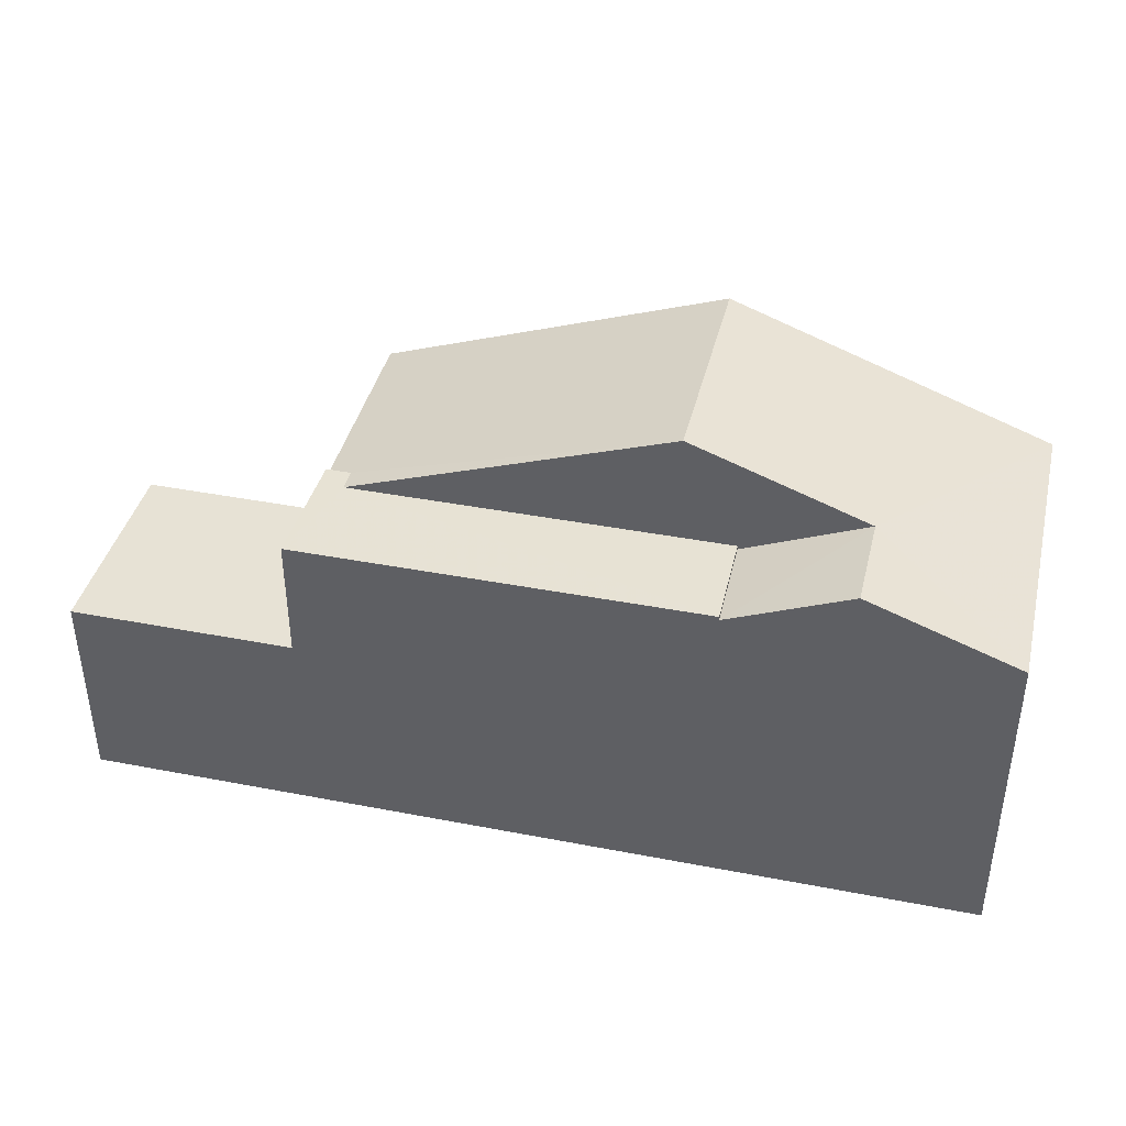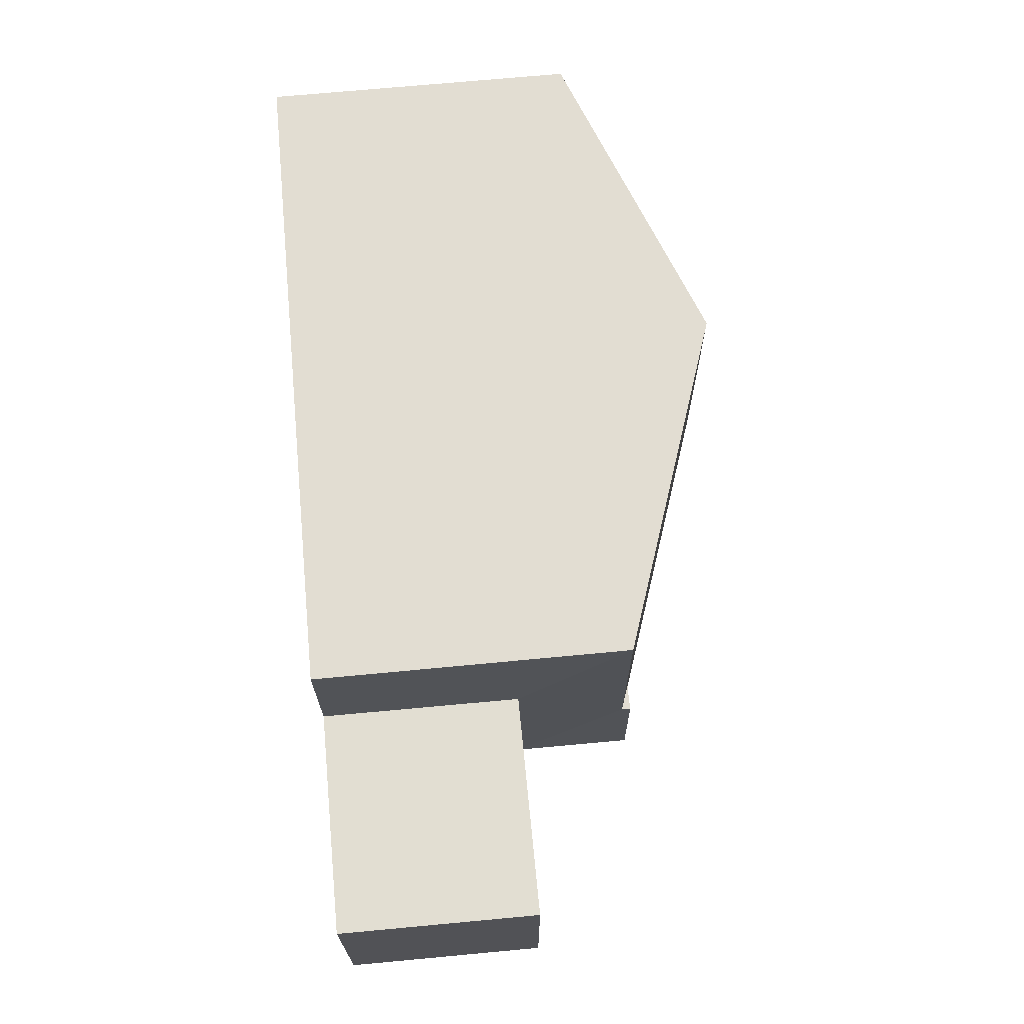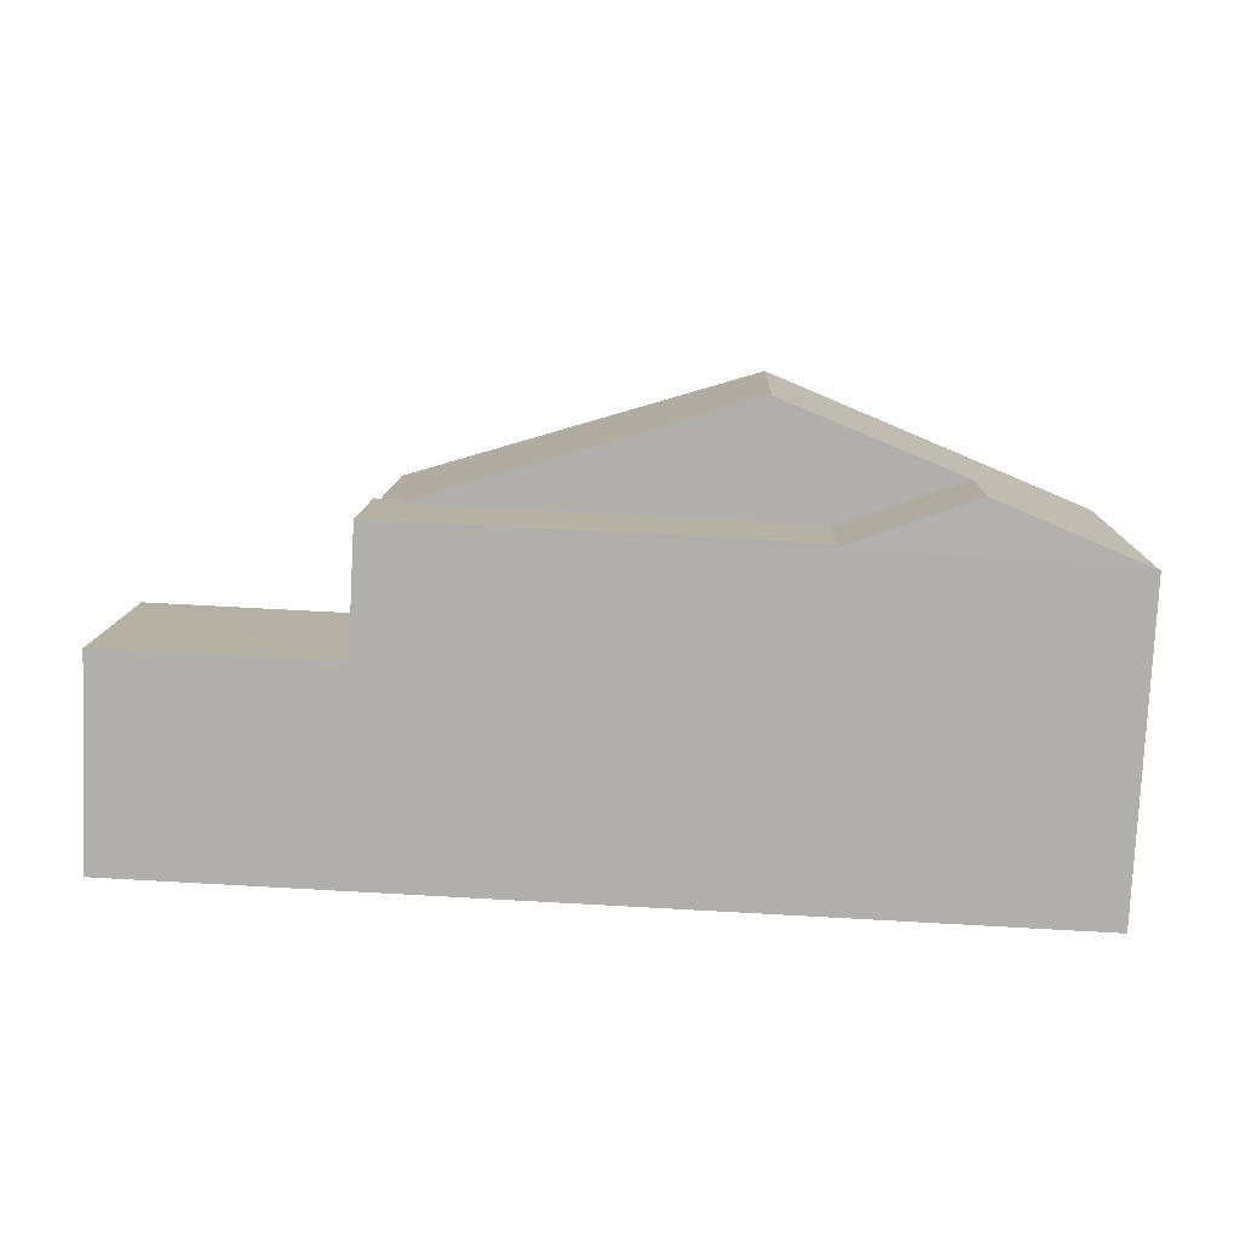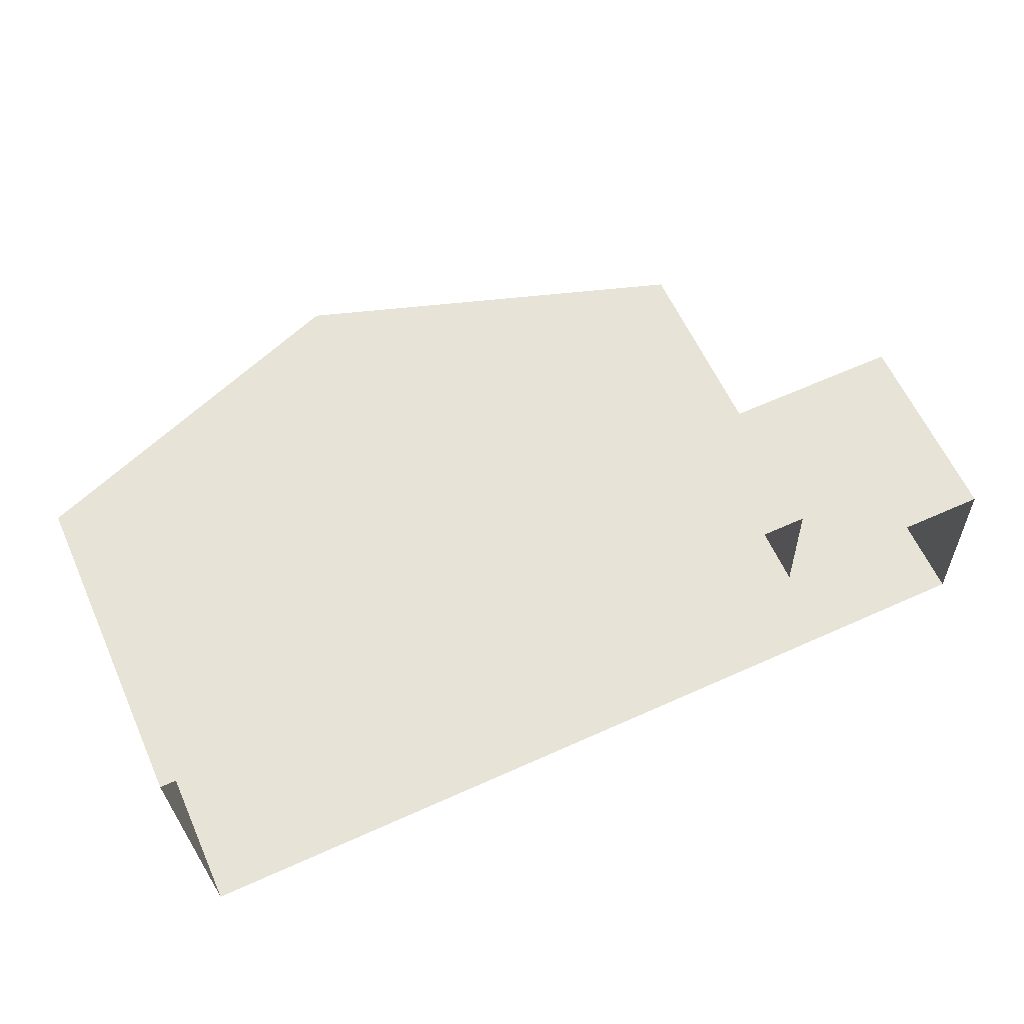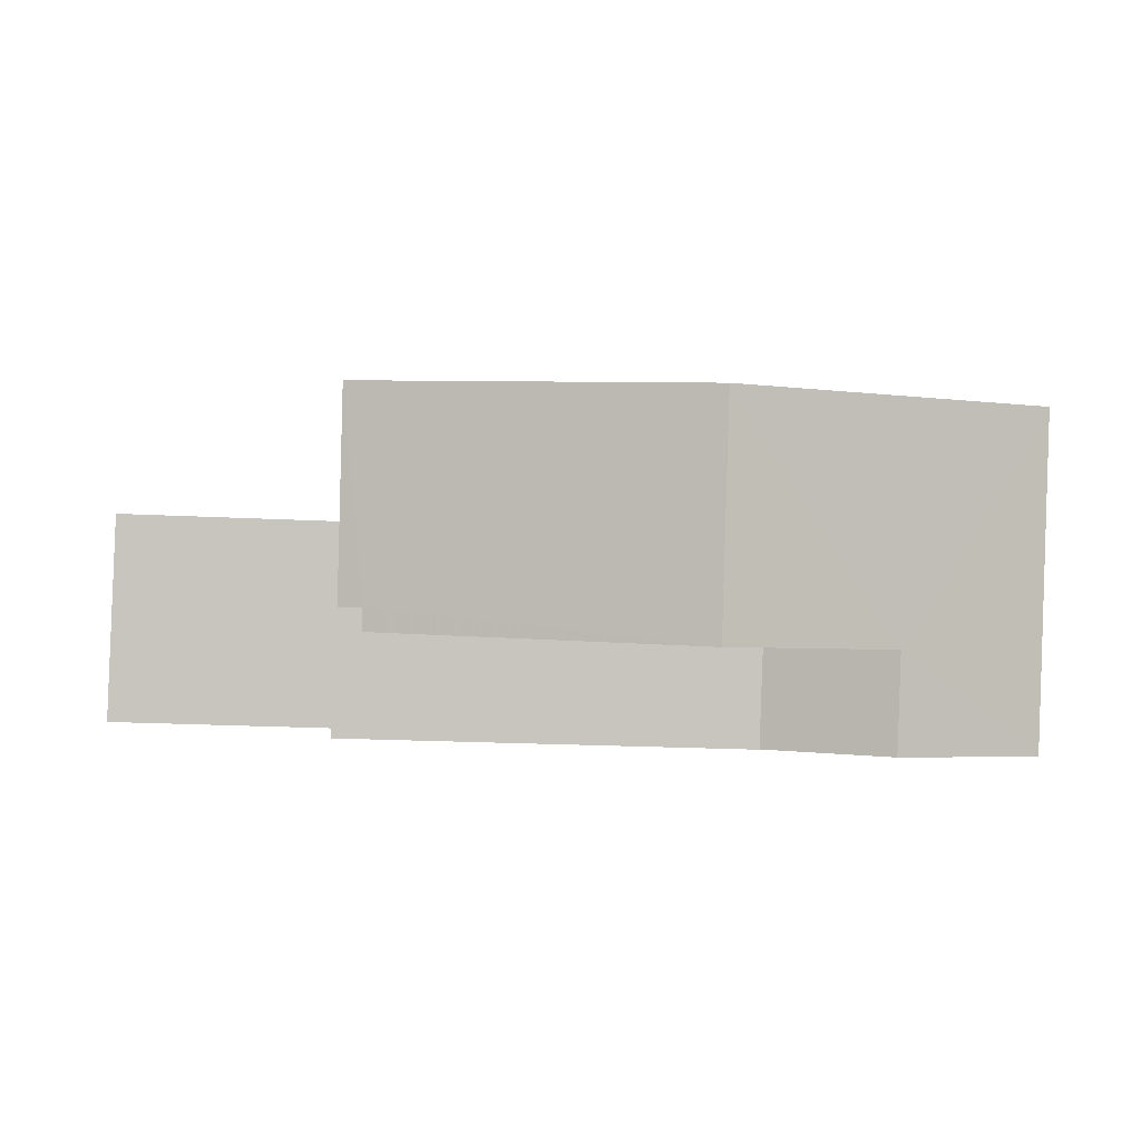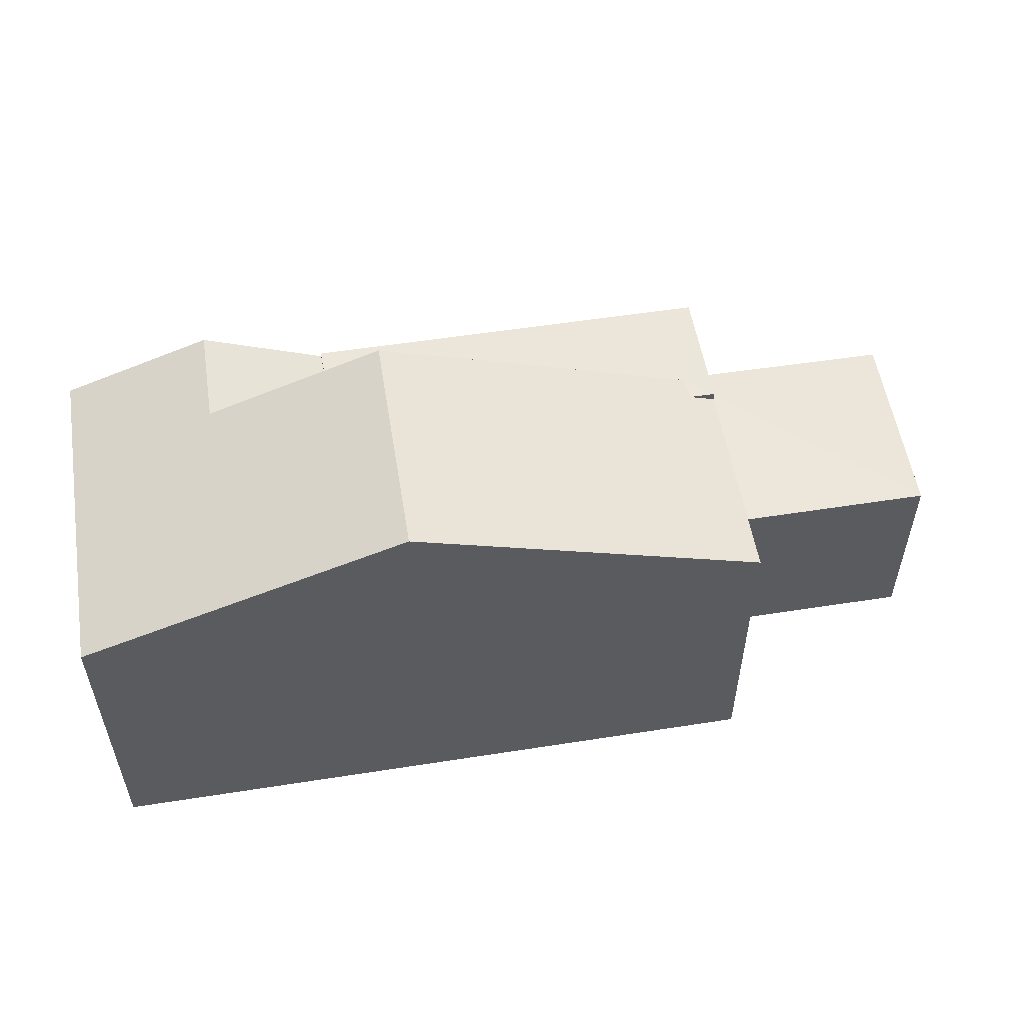
<metadata>
{"format":"obj","ext":"obj","renderer":"f3d","projection":"perspective","resolution":1024,"background":"white","views":[{"elev":40.1,"azim":11.5,"up":"+Z"},{"elev":70.0,"azim":-95.5,"up":"+Y"},{"elev":-78.5,"azim":-2.6,"up":"+Y"},{"elev":60.3,"azim":155.9,"up":"+Y"},{"elev":0.1,"azim":-3.4,"up":"+Y"},{"elev":54.4,"azim":168.7,"up":"+Z"}]}
</metadata>
<code>
v -3.73e+05 -1.039e+05 29.49
v -3.73e+05 -1.039e+05 29.49
v -3.73e+05 -1.039e+05 29.49
v -3.73e+05 -1.039e+05 29.49
v -3.73e+05 -1.039e+05 29.49
v -3.73e+05 -1.039e+05 29.49
v -3.73e+05 -1.039e+05 35.83
v -3.73e+05 -1.039e+05 35.83
v -3.73e+05 -1.039e+05 35.83
v -3.73e+05 -1.039e+05 35.83
v -3.73e+05 -1.039e+05 35.83
v -3.73e+05 -1.039e+05 35.83
v -3.73e+05 -1.039e+05 33.45
v -3.73e+05 -1.039e+05 33.45
v -3.73e+05 -1.039e+05 33.45
v -3.73e+05 -1.039e+05 33.45
v -3.73e+05 -1.039e+05 37.99
v -3.73e+05 -1.039e+05 36.74
v -3.73e+05 -1.039e+05 35.66
v -3.73e+05 -1.039e+05 35.66
v -3.73e+05 -1.039e+05 37.99
v -3.73e+05 -1.039e+05 36.74
v -3.73e+05 -1.039e+05 35.66
v -3.73e+05 -1.039e+05 35.66
v -3.73e+05 -1.039e+05 35.76
v -3.73e+05 -1.039e+05 35.76
f 1 2 3
f 2 4 3
f 3 5 6
f 3 4 5
f 7 8 9
f 9 8 10
f 7 11 8
f 10 8 12
f 13 14 15
f 13 16 14
f 17 18 19
f 19 18 20
f 17 21 18
f 20 18 22
f 23 12 17
f 17 12 21
f 23 24 12
f 21 12 8
f 18 25 22
f 18 26 25
f 19 4 2
f 19 20 4
f 15 6 5
f 15 14 6
f 25 4 20
f 20 22 25
f 4 13 5
f 15 5 13
f 7 9 25
f 9 13 25
f 25 13 4
f 12 24 10
f 3 6 14
f 16 3 14
f 3 16 1
f 1 16 23
f 9 24 13
f 24 16 13
f 23 16 24
f 10 24 9
f 11 21 8
f 26 18 11
f 11 18 21
f 26 11 7
f 25 26 7
f 19 2 17
f 2 1 17
f 1 23 17

</code>
